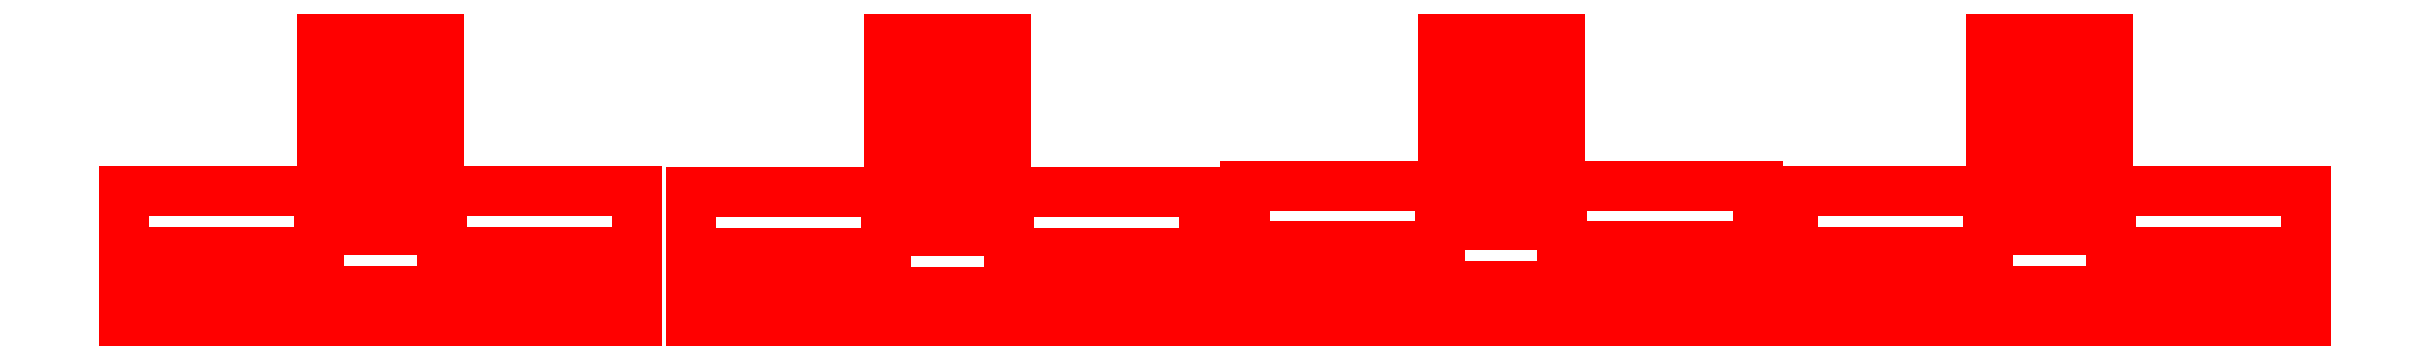
<metadata>
{"format":"dxf","ext":"dxf","renderer":"ezdxf+matplotlib","layout":"modelspace","background":"white","min_lineweight":24,"dpi":150}
</metadata>
<code>
0
SECTION
2
ENTITIES
0
LINE
8
02___PRT_ALL_AXES
10
1.087
20
14.8
11
1.087
21
15.05
0
LINE
8
02___PRT_ALL_AXES
10
1.087
20
15.3
11
1.087
21
15.69
0
LINE
8
02___PRT_ALL_AXES
10
4.373
20
14.8
11
1.087
21
14.8
0
LINE
8
02___PRT_ALL_AXES
10
2.087
20
15.05
11
2.087
21
15.3
0
LINE
8
02___PRT_ALL_AXES
10
1.087
20
15.05
11
2.087
21
15.05
0
LINE
8
02___PRT_ALL_AXES
10
2.337
20
15.05
11
3.123
21
15.05
0
LINE
8
02___PRT_ALL_AXES
10
3.373
20
15.05
11
4.373
21
15.05
0
LINE
8
02___PRT_ALL_AXES
10
2.337
20
15.44
11
2.337
21
15.05
0
LINE
8
02___PRT_ALL_AXES
10
2.355
20
15.69
11
2.355
21
16.69
0
LINE
8
02___PRT_ALL_AXES
10
4.373
20
15.3
11
3.373
21
15.3
0
LINE
8
02___PRT_ALL_AXES
10
2.087
20
15.3
11
1.087
21
15.3
0
LINE
8
02___PRT_ALL_AXES
10
3.123
20
15.44
11
2.337
21
15.44
0
LINE
8
02___PRT_ALL_AXES
10
2.605
20
16.69
11
2.605
21
15.69
0
LINE
8
02___PRT_ALL_AXES
10
1.087
20
15.69
11
2.355
21
15.69
0
LINE
8
02___PRT_ALL_AXES
10
2.605
20
15.69
11
2.855
21
15.69
0
LINE
8
02___PRT_ALL_AXES
10
3.105
20
15.69
11
4.373
21
15.69
0
LINE
8
02___PRT_ALL_AXES
10
2.855
20
15.69
11
2.855
21
16.69
0
LINE
8
02___PRT_ALL_AXES
10
3.105
20
16.69
11
3.105
21
15.69
0
LINE
8
02___PRT_ALL_AXES
10
3.123
20
15.05
11
3.123
21
15.44
0
LINE
8
02___PRT_ALL_AXES
10
3.373
20
15.3
11
3.373
21
15.05
0
LINE
8
02___PRT_ALL_AXES
10
2.355
20
16.69
11
2.605
21
16.69
0
LINE
8
02___PRT_ALL_AXES
10
2.855
20
16.69
11
3.105
21
16.69
0
LINE
8
02___PRT_ALL_AXES
10
4.373
20
15.69
11
4.373
21
15.3
0
LINE
8
02___PRT_ALL_AXES
10
4.373
20
15.05
11
4.373
21
14.8
0
LINE
8
02___PRT_ALL_AXES
10
4.72
20
14.79
11
4.72
21
15.04
0
LINE
8
02___PRT_ALL_AXES
10
4.72
20
15.29
11
4.72
21
15.68
0
LINE
8
02___PRT_ALL_AXES
10
8.006
20
14.79
11
4.72
21
14.79
0
LINE
8
02___PRT_ALL_AXES
10
5.72
20
15.04
11
5.72
21
15.29
0
LINE
8
02___PRT_ALL_AXES
10
4.72
20
15.04
11
5.72
21
15.04
0
LINE
8
02___PRT_ALL_AXES
10
5.97
20
15.04
11
6.756
21
15.04
0
LINE
8
02___PRT_ALL_AXES
10
7.006
20
15.04
11
8.006
21
15.04
0
LINE
8
02___PRT_ALL_AXES
10
5.97
20
15.43
11
5.97
21
15.04
0
LINE
8
02___PRT_ALL_AXES
10
5.988
20
15.68
11
5.988
21
16.68
0
LINE
8
02___PRT_ALL_AXES
10
8.006
20
15.29
11
7.006
21
15.29
0
LINE
8
02___PRT_ALL_AXES
10
5.72
20
15.29
11
4.72
21
15.29
0
LINE
8
02___PRT_ALL_AXES
10
6.756
20
15.43
11
5.97
21
15.43
0
LINE
8
02___PRT_ALL_AXES
10
6.238
20
16.68
11
6.238
21
15.68
0
LINE
8
02___PRT_ALL_AXES
10
4.72
20
15.68
11
5.988
21
15.68
0
LINE
8
02___PRT_ALL_AXES
10
6.238
20
15.68
11
6.488
21
15.68
0
LINE
8
02___PRT_ALL_AXES
10
6.738
20
15.68
11
8.006
21
15.68
0
LINE
8
02___PRT_ALL_AXES
10
6.488
20
15.68
11
6.488
21
16.68
0
LINE
8
02___PRT_ALL_AXES
10
6.738
20
16.68
11
6.738
21
15.68
0
LINE
8
02___PRT_ALL_AXES
10
6.756
20
15.04
11
6.756
21
15.43
0
LINE
8
02___PRT_ALL_AXES
10
7.006
20
15.29
11
7.006
21
15.04
0
LINE
8
02___PRT_ALL_AXES
10
5.988
20
16.68
11
6.238
21
16.68
0
LINE
8
02___PRT_ALL_AXES
10
6.488
20
16.68
11
6.738
21
16.68
0
LINE
8
02___PRT_ALL_AXES
10
8.006
20
15.68
11
8.006
21
15.29
0
LINE
8
02___PRT_ALL_AXES
10
8.006
20
15.04
11
8.006
21
14.79
0
LINE
8
02___PRT_ALL_AXES
10
8.264
20
14.84
11
8.264
21
15.09
0
LINE
8
02___PRT_ALL_AXES
10
8.264
20
15.34
11
8.264
21
15.73
0
LINE
8
02___PRT_ALL_AXES
10
11.55
20
14.84
11
8.264
21
14.84
0
LINE
8
02___PRT_ALL_AXES
10
9.264
20
15.09
11
9.264
21
15.34
0
LINE
8
02___PRT_ALL_AXES
10
8.264
20
15.09
11
9.264
21
15.09
0
LINE
8
02___PRT_ALL_AXES
10
9.514
20
15.09
11
10.3
21
15.09
0
LINE
8
02___PRT_ALL_AXES
10
10.55
20
15.09
11
11.55
21
15.09
0
LINE
8
02___PRT_ALL_AXES
10
9.514
20
15.48
11
9.514
21
15.09
0
LINE
8
02___PRT_ALL_AXES
10
9.532
20
15.73
11
9.532
21
16.73
0
LINE
8
02___PRT_ALL_AXES
10
11.55
20
15.34
11
10.55
21
15.34
0
LINE
8
02___PRT_ALL_AXES
10
9.264
20
15.34
11
8.264
21
15.34
0
LINE
8
02___PRT_ALL_AXES
10
10.3
20
15.48
11
9.514
21
15.48
0
LINE
8
02___PRT_ALL_AXES
10
9.782
20
16.73
11
9.782
21
15.73
0
LINE
8
02___PRT_ALL_AXES
10
8.264
20
15.73
11
9.532
21
15.73
0
LINE
8
02___PRT_ALL_AXES
10
9.782
20
15.73
11
10.03
21
15.73
0
LINE
8
02___PRT_ALL_AXES
10
10.28
20
15.73
11
11.55
21
15.73
0
LINE
8
02___PRT_ALL_AXES
10
10.03
20
15.73
11
10.03
21
16.73
0
LINE
8
02___PRT_ALL_AXES
10
10.28
20
16.73
11
10.28
21
15.73
0
LINE
8
02___PRT_ALL_AXES
10
10.3
20
15.09
11
10.3
21
15.48
0
LINE
8
02___PRT_ALL_AXES
10
10.55
20
15.34
11
10.55
21
15.09
0
LINE
8
02___PRT_ALL_AXES
10
9.532
20
16.73
11
9.782
21
16.73
0
LINE
8
02___PRT_ALL_AXES
10
10.03
20
16.73
11
10.28
21
16.73
0
LINE
8
02___PRT_ALL_AXES
10
11.55
20
15.73
11
11.55
21
15.34
0
LINE
8
02___PRT_ALL_AXES
10
11.55
20
15.09
11
11.55
21
14.84
0
LINE
8
02___PRT_ALL_AXES
10
11.78
20
14.8
11
11.78
21
15.05
0
LINE
8
02___PRT_ALL_AXES
10
11.78
20
15.3
11
11.78
21
15.69
0
LINE
8
02___PRT_ALL_AXES
10
15.06
20
14.8
11
11.78
21
14.8
0
LINE
8
02___PRT_ALL_AXES
10
12.78
20
15.05
11
12.78
21
15.3
0
LINE
8
02___PRT_ALL_AXES
10
11.78
20
15.05
11
12.78
21
15.05
0
LINE
8
02___PRT_ALL_AXES
10
13.03
20
15.05
11
13.81
21
15.05
0
LINE
8
02___PRT_ALL_AXES
10
14.06
20
15.05
11
15.06
21
15.05
0
LINE
8
02___PRT_ALL_AXES
10
13.03
20
15.44
11
13.03
21
15.05
0
LINE
8
02___PRT_ALL_AXES
10
13.04
20
15.69
11
13.04
21
16.69
0
LINE
8
02___PRT_ALL_AXES
10
15.06
20
15.3
11
14.06
21
15.3
0
LINE
8
02___PRT_ALL_AXES
10
12.78
20
15.3
11
11.78
21
15.3
0
LINE
8
02___PRT_ALL_AXES
10
13.81
20
15.44
11
13.03
21
15.44
0
LINE
8
02___PRT_ALL_AXES
10
13.29
20
16.69
11
13.29
21
15.69
0
LINE
8
02___PRT_ALL_AXES
10
11.78
20
15.69
11
13.04
21
15.69
0
LINE
8
02___PRT_ALL_AXES
10
13.29
20
15.69
11
13.54
21
15.69
0
LINE
8
02___PRT_ALL_AXES
10
13.79
20
15.69
11
15.06
21
15.69
0
LINE
8
02___PRT_ALL_AXES
10
13.54
20
15.69
11
13.54
21
16.69
0
LINE
8
02___PRT_ALL_AXES
10
13.79
20
16.69
11
13.79
21
15.69
0
LINE
8
02___PRT_ALL_AXES
10
13.81
20
15.05
11
13.81
21
15.44
0
LINE
8
02___PRT_ALL_AXES
10
14.06
20
15.3
11
14.06
21
15.05
0
LINE
8
02___PRT_ALL_AXES
10
13.04
20
16.69
11
13.29
21
16.69
0
LINE
8
02___PRT_ALL_AXES
10
13.54
20
16.69
11
13.79
21
16.69
0
LINE
8
02___PRT_ALL_AXES
10
15.06
20
15.69
11
15.06
21
15.3
0
LINE
8
02___PRT_ALL_AXES
10
15.06
20
15.05
11
15.06
21
14.8
0
ENDSEC
0
EOF

</code>
